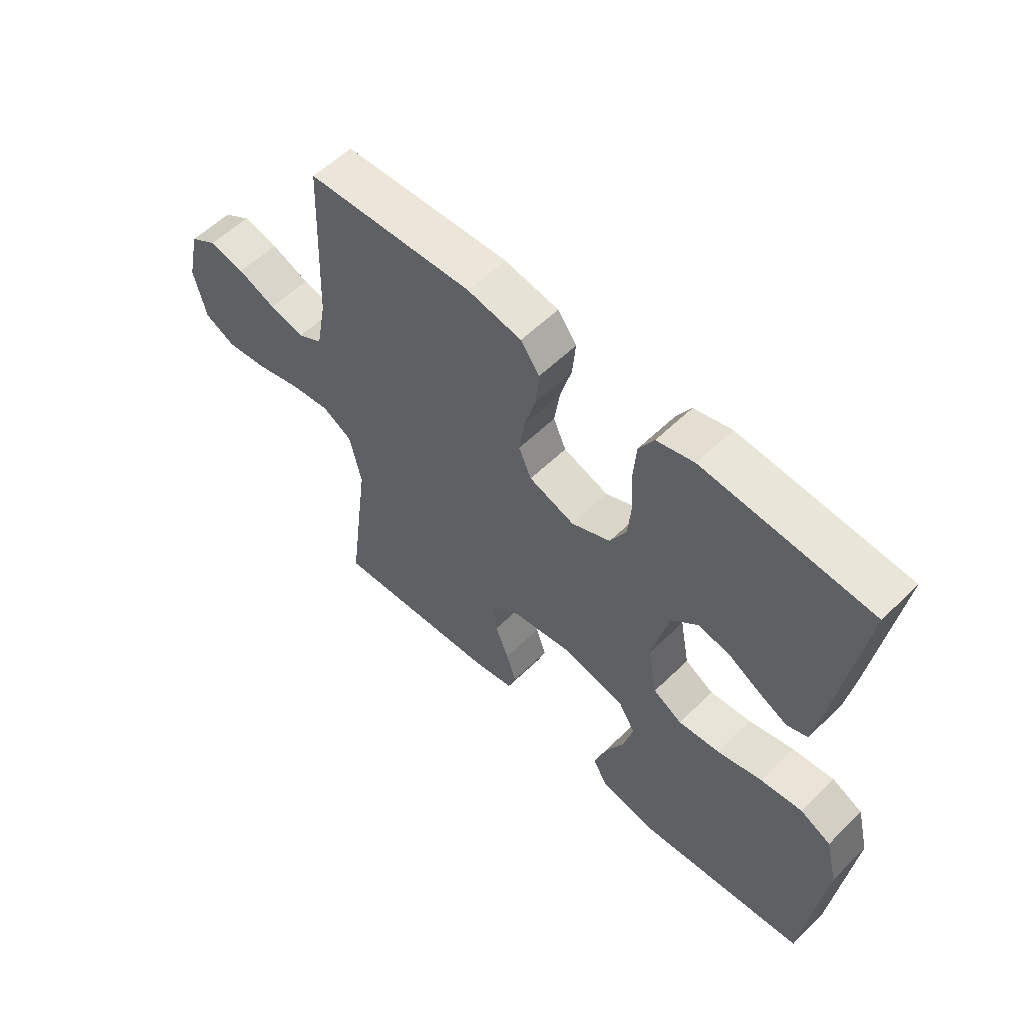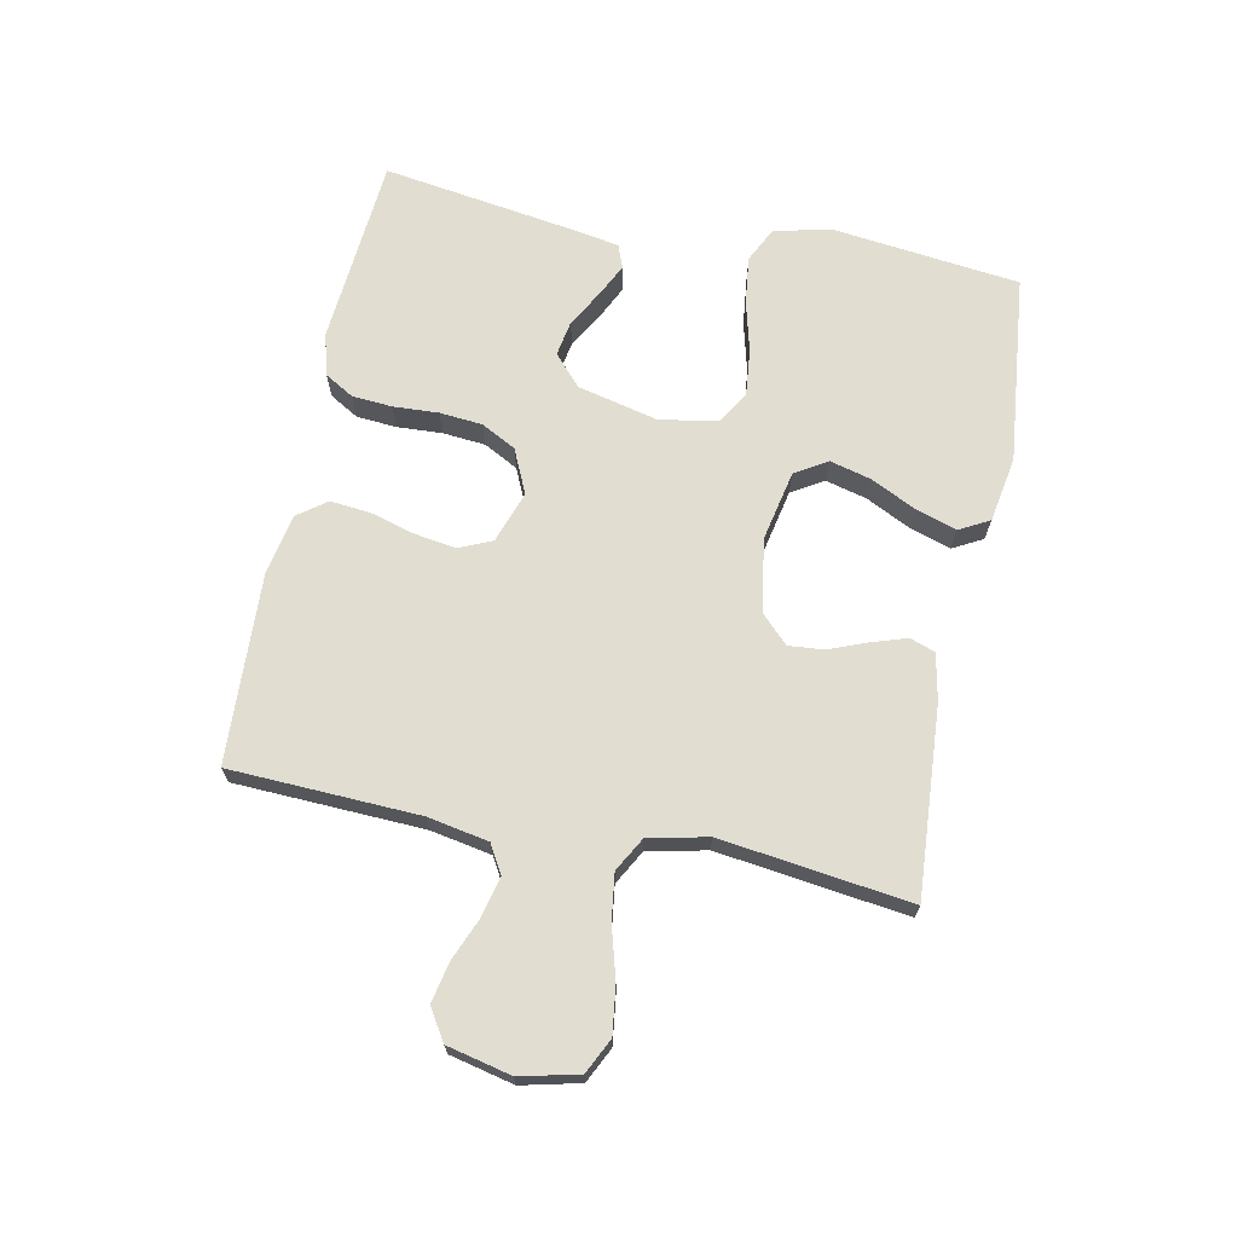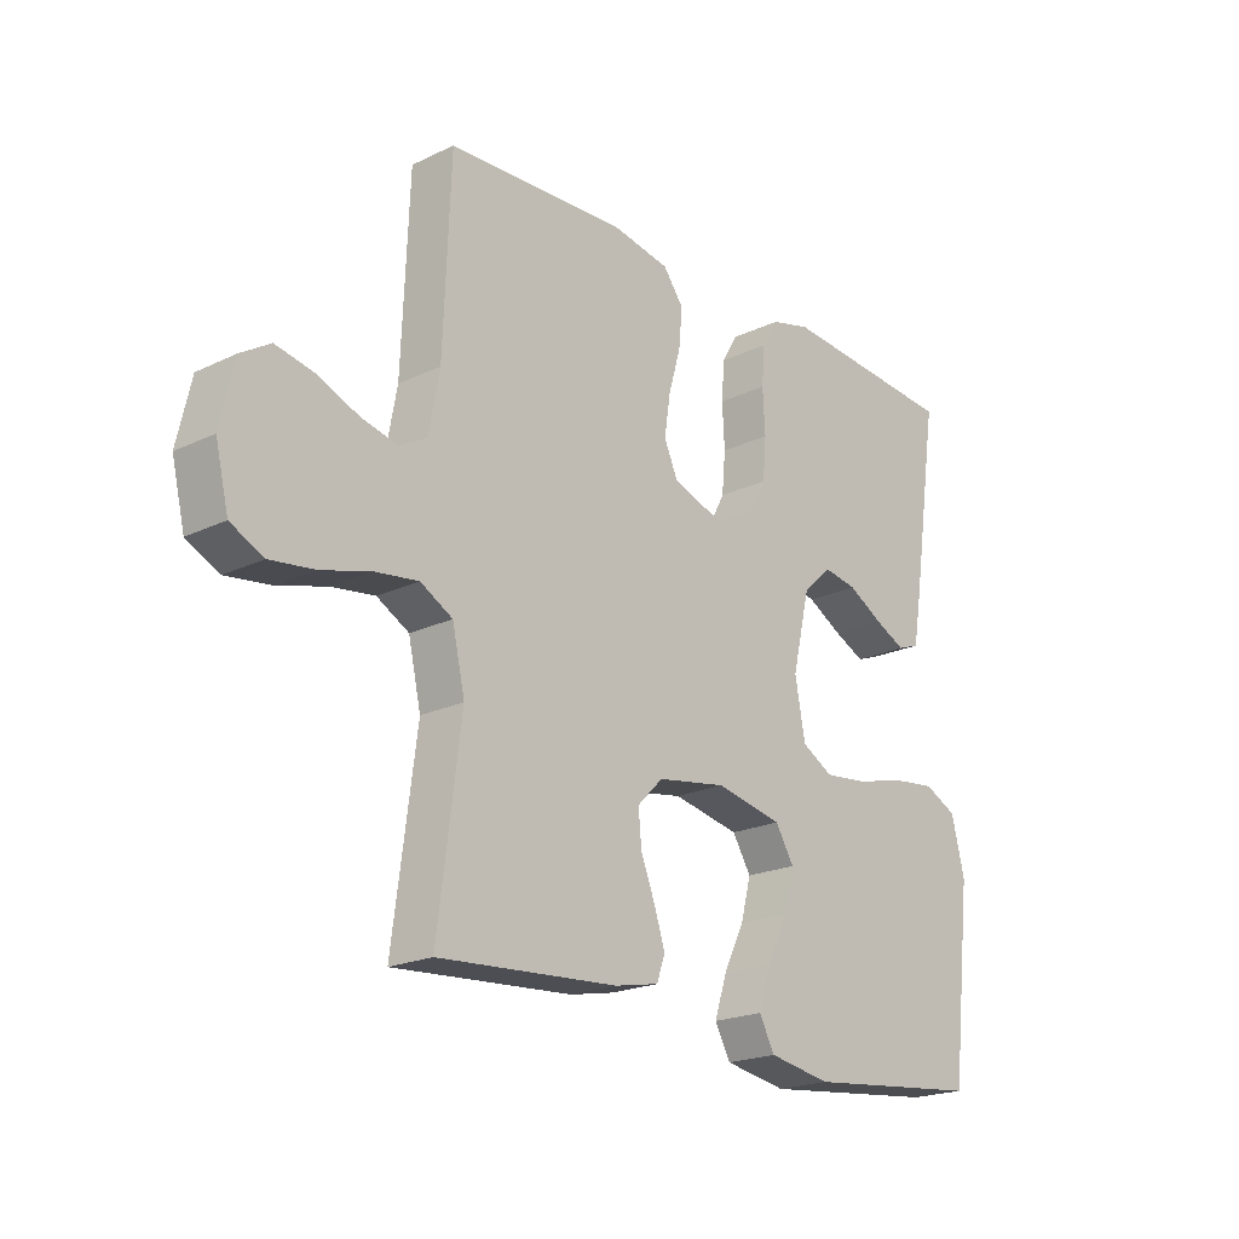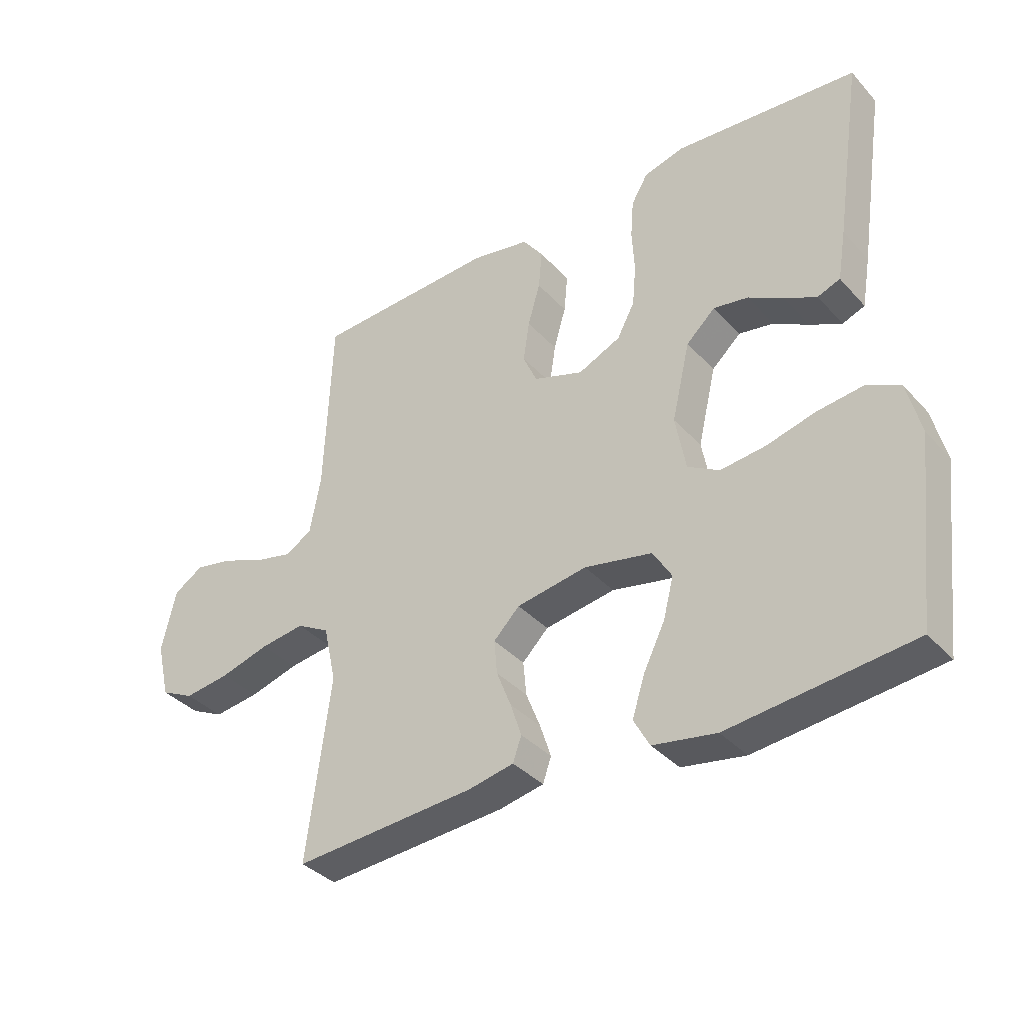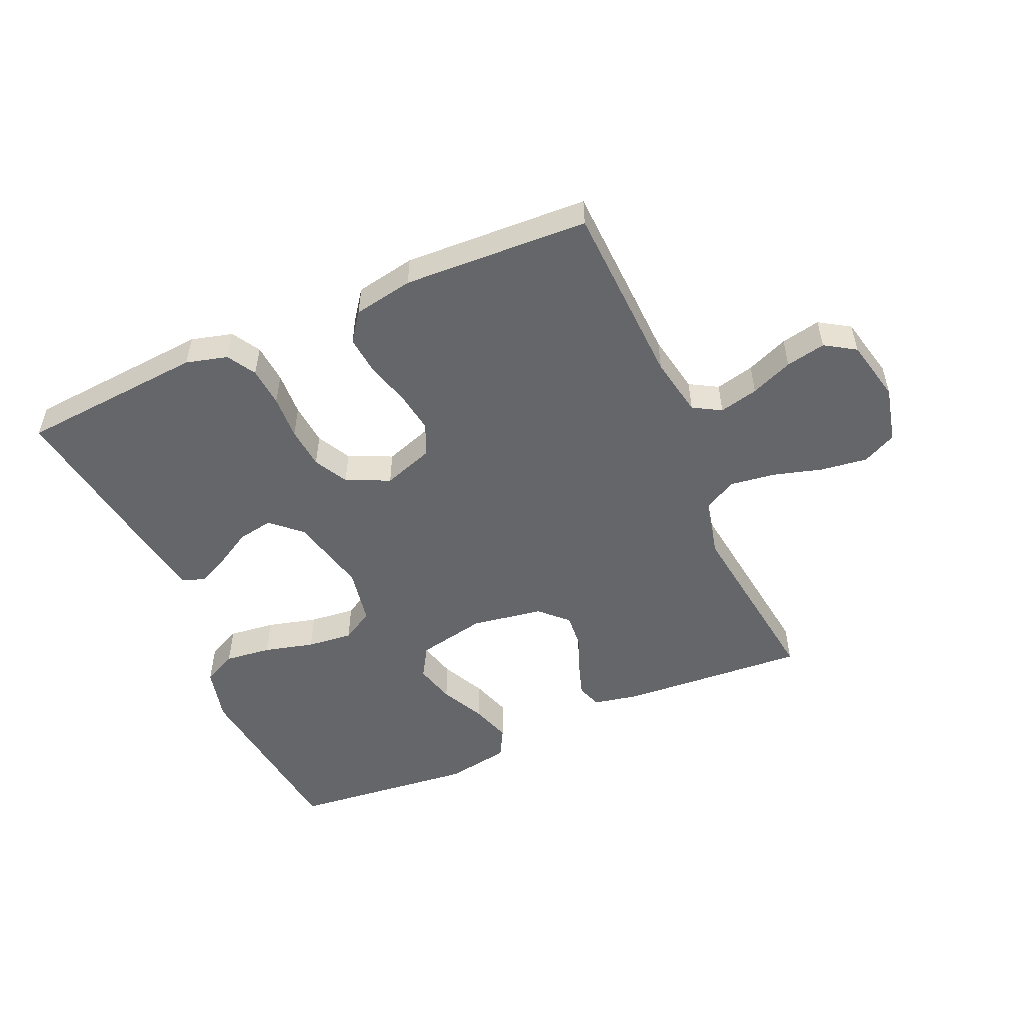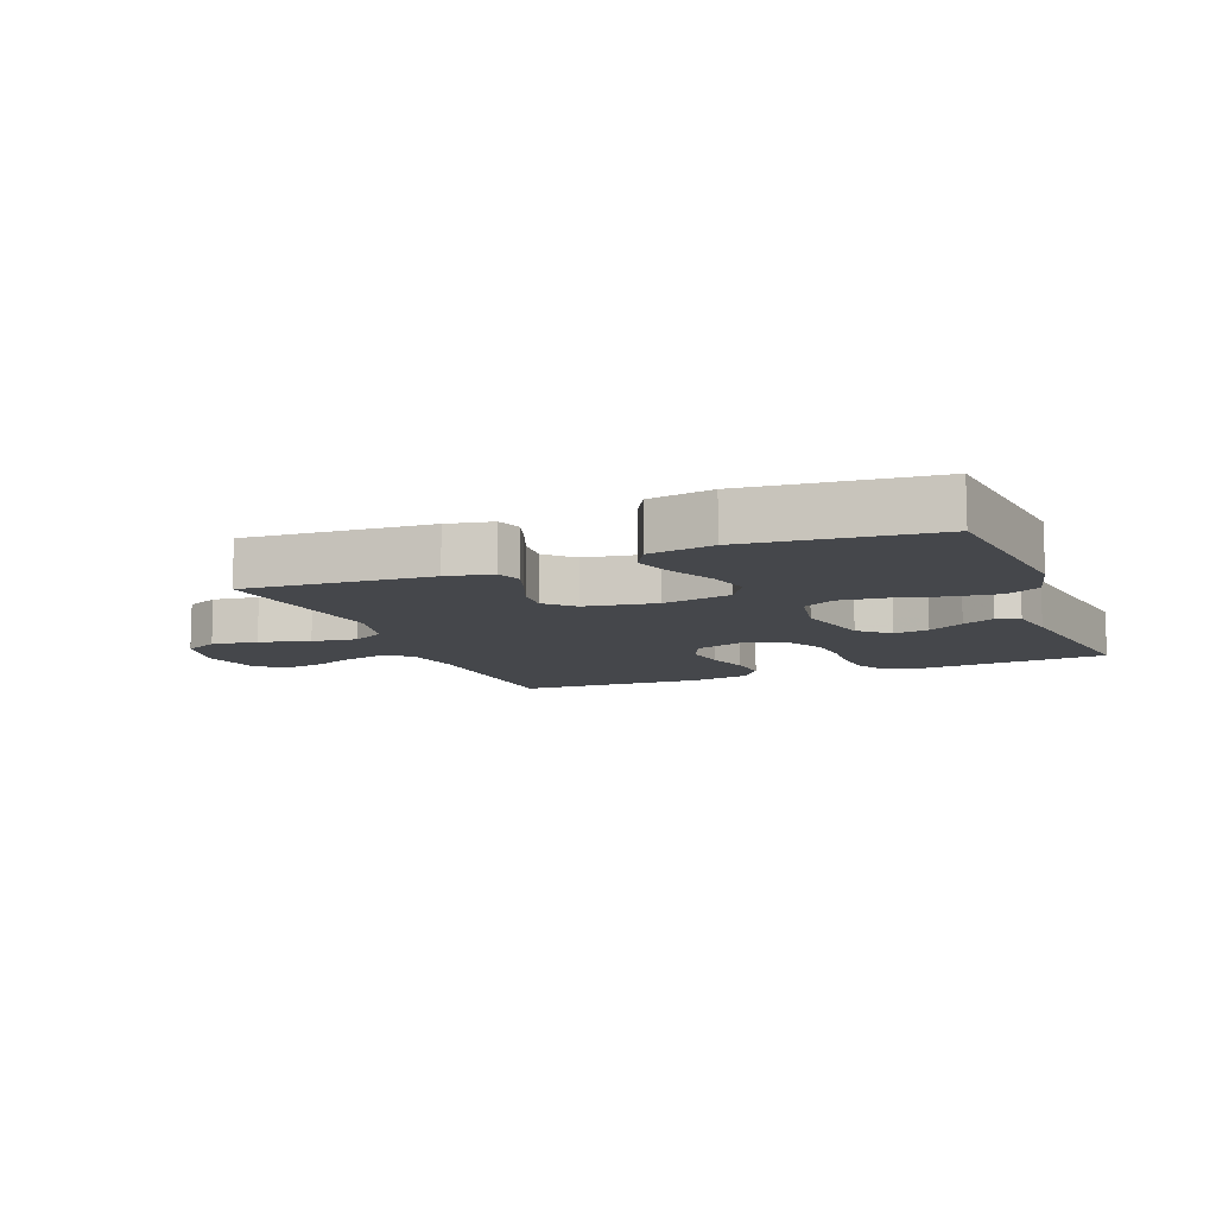
<metadata>
{"format":"obj","ext":"obj","renderer":"f3d","projection":"perspective","resolution":1024,"background":"white","views":[{"elev":56.8,"azim":-135.4,"up":"+Z"},{"elev":68.8,"azim":101.5,"up":"+Y"},{"elev":-20.7,"azim":130.9,"up":"+Z"},{"elev":-36.7,"azim":-143.6,"up":"+Z"},{"elev":-51.9,"azim":23.8,"up":"+Y"},{"elev":-10.3,"azim":-158.4,"up":"+Y"}]}
</metadata>
<code>
v 0.5 0.07 -0.5
v 0.2 0.07 -0.479
v 0.126 0.07 -0.464
v 0.112 0.07 -0.424
v 0.13 0.07 -0.369
v 0.154 0.07 -0.308
v 0.159 0.07 -0.252
v 0.116 0.07 -0.209
v 0 0.07 -0.19
v -0.112 0.07 -0.213
v -0.143 0.07 -0.264
v -0.126 0.07 -0.33
v -0.091 0.07 -0.401
v -0.07 0.07 -0.466
v -0.096 0.07 -0.514
v -0.2 0.07 -0.532
v -0.5 0.07 -0.5
v -0.535 0.07 -0.2
v -0.513 0.07 -0.111
v -0.458 0.07 -0.084
v -0.383 0.07 -0.093
v -0.302 0.07 -0.114
v -0.228 0.07 -0.122
v -0.176 0.07 -0.092
v -0.159 0.07 0
v -0.189 0.07 0.128
v -0.237 0.07 0.172
v -0.294 0.07 0.162
v -0.352 0.07 0.129
v -0.404 0.07 0.104
v -0.441 0.07 0.118
v -0.455 0.07 0.2
v -0.5 0.07 0.5
v -0.2 0.07 0.524
v -0.133 0.07 0.506
v -0.106 0.07 0.46
v -0.101 0.07 0.396
v -0.105 0.07 0.324
v -0.099 0.07 0.256
v -0.07 0.07 0.201
v 0 0.07 0.169
v 0.082 0.07 0.197
v 0.105 0.07 0.249
v 0.095 0.07 0.316
v 0.075 0.07 0.386
v 0.069 0.07 0.45
v 0.103 0.07 0.496
v 0.2 0.07 0.514
v 0.5 0.07 0.5
v 0.512 0.07 0.2
v 0.53 0.07 0.103
v 0.575 0.07 0.077
v 0.638 0.07 0.092
v 0.706 0.07 0.12
v 0.77 0.07 0.133
v 0.819 0.07 0.102
v 0.842 0.07 0
v 0.82 0.07 -0.092
v 0.765 0.07 -0.119
v 0.69 0.07 -0.109
v 0.609 0.07 -0.086
v 0.536 0.07 -0.076
v 0.482 0.07 -0.106
v 0.461 0.07 -0.2
v 0.5 0 -0.5
v 0.2 0 -0.479
v 0.126 0 -0.464
v 0.112 0 -0.424
v 0.13 0 -0.369
v 0.154 0 -0.308
v 0.159 0 -0.252
v 0.116 0 -0.209
v 0 0 -0.19
v -0.112 0 -0.213
v -0.143 0 -0.264
v -0.126 0 -0.33
v -0.091 0 -0.401
v -0.07 0 -0.466
v -0.096 0 -0.514
v -0.2 0 -0.532
v -0.5 0 -0.5
v -0.535 0 -0.2
v -0.513 0 -0.111
v -0.458 0 -0.084
v -0.383 0 -0.093
v -0.302 0 -0.114
v -0.228 0 -0.122
v -0.176 0 -0.092
v -0.159 0 0
v -0.189 0 0.128
v -0.237 0 0.172
v -0.294 0 0.162
v -0.352 0 0.129
v -0.404 0 0.104
v -0.441 0 0.118
v -0.455 0 0.2
v -0.5 0 0.5
v -0.2 0 0.524
v -0.133 0 0.506
v -0.106 0 0.46
v -0.101 0 0.396
v -0.105 0 0.324
v -0.099 0 0.256
v -0.07 0 0.201
v 0 0 0.169
v 0.082 0 0.197
v 0.105 0 0.249
v 0.095 0 0.316
v 0.075 0 0.386
v 0.069 0 0.45
v 0.103 0 0.496
v 0.2 0 0.514
v 0.5 0 0.5
v 0.512 0 0.2
v 0.53 0 0.103
v 0.575 0 0.077
v 0.638 0 0.092
v 0.706 0 0.12
v 0.77 0 0.133
v 0.819 0 0.102
v 0.842 0 0
v 0.82 0 -0.092
v 0.765 0 -0.119
v 0.69 0 -0.109
v 0.609 0 -0.086
v 0.536 0 -0.076
v 0.482 0 -0.106
v 0.461 0 -0.2
f 58 59 60 61
f 58 61 62
f 57 58 62
f 56 57 62
f 53 54 55 56
f 52 53 56 62
f 51 52 62 63
f 47 48 49 50
f 47 50 51 63
f 44 45 46 47
f 43 44 47 63
f 35 36 37 38
f 35 38 39
f 34 35 39
f 33 34 39
f 32 33 39 40
f 28 29 30 31
f 28 31 32
f 27 28 32
f 19 20 21 22
f 19 22 23
f 18 19 23
f 17 18 23
f 16 17 23 24
f 12 13 14 15
f 11 12 15 16
f 3 4 5 6
f 1 2 3 6
f 64 1 6 7
f 42 43 63 64
f 41 42 64 7
f 27 32 40 41
f 26 27 41
f 25 26 41
f 11 16 24 25
f 10 11 25 41
f 9 10 41
f 8 9 41
f 7 8 41
f 125 124 123 122
f 126 125 122
f 126 122 121
f 126 121 120
f 120 119 118 117
f 126 120 117 116
f 127 126 116 115
f 114 113 112 111
f 127 115 114 111
f 111 110 109 108
f 127 111 108 107
f 102 101 100 99
f 103 102 99
f 103 99 98
f 103 98 97
f 104 103 97 96
f 95 94 93 92
f 96 95 92
f 96 92 91
f 86 85 84 83
f 87 86 83
f 87 83 82
f 87 82 81
f 88 87 81 80
f 79 78 77 76
f 80 79 76 75
f 70 69 68 67
f 70 67 66 65
f 71 70 65 128
f 128 127 107 106
f 71 128 106 105
f 105 104 96 91
f 105 91 90
f 105 90 89
f 89 88 80 75
f 105 89 75 74
f 105 74 73
f 105 73 72
f 105 72 71
f 1 65 66 2
f 2 66 67 3
f 3 67 68 4
f 4 68 69 5
f 5 69 70 6
f 6 70 71 7
f 7 71 72 8
f 8 72 73 9
f 9 73 74 10
f 10 74 75 11
f 11 75 76 12
f 12 76 77 13
f 13 77 78 14
f 14 78 79 15
f 15 79 80 16
f 16 80 81 17
f 17 81 82 18
f 18 82 83 19
f 19 83 84 20
f 20 84 85 21
f 21 85 86 22
f 22 86 87 23
f 23 87 88 24
f 24 88 89 25
f 25 89 90 26
f 26 90 91 27
f 27 91 92 28
f 28 92 93 29
f 29 93 94 30
f 30 94 95 31
f 31 95 96 32
f 32 96 97 33
f 33 97 98 34
f 34 98 99 35
f 35 99 100 36
f 36 100 101 37
f 37 101 102 38
f 38 102 103 39
f 39 103 104 40
f 40 104 105 41
f 41 105 106 42
f 42 106 107 43
f 43 107 108 44
f 44 108 109 45
f 45 109 110 46
f 46 110 111 47
f 47 111 112 48
f 48 112 113 49
f 49 113 114 50
f 50 114 115 51
f 51 115 116 52
f 52 116 117 53
f 53 117 118 54
f 54 118 119 55
f 55 119 120 56
f 56 120 121 57
f 57 121 122 58
f 58 122 123 59
f 59 123 124 60
f 60 124 125 61
f 61 125 126 62
f 62 126 127 63
f 63 127 128 64
f 64 128 65 1

</code>
